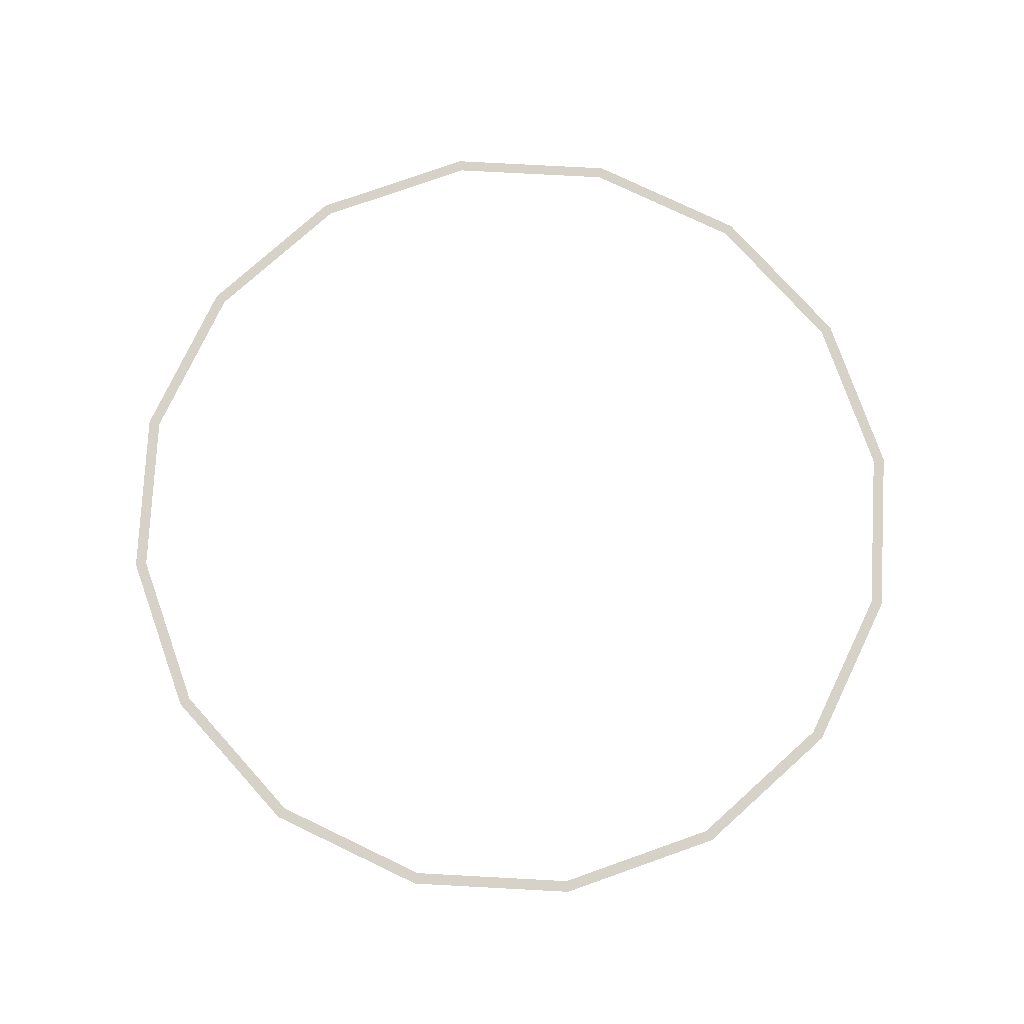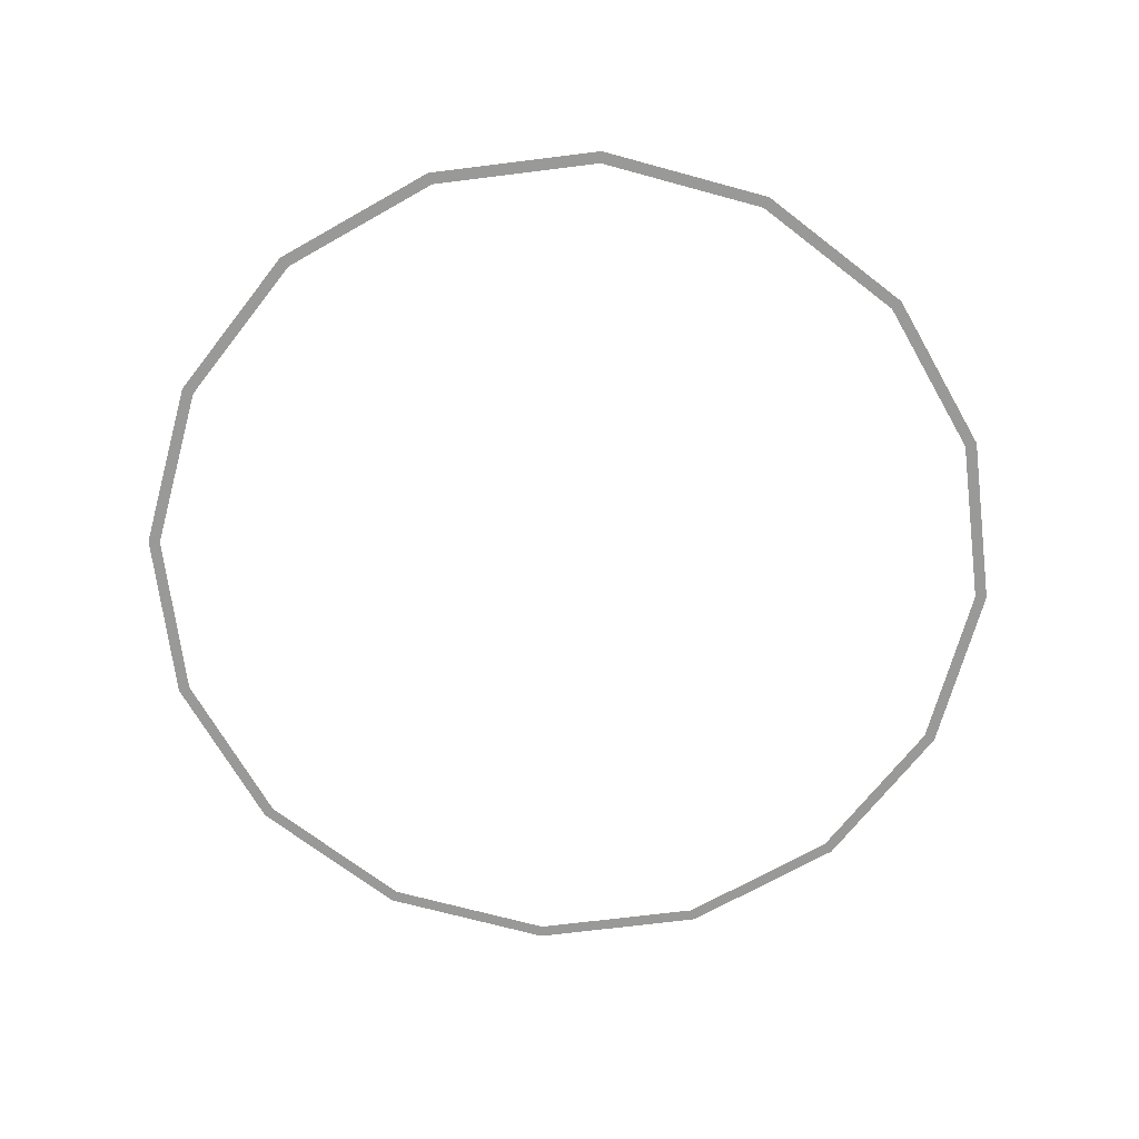
<metadata>
{"format":"obj","ext":"obj","renderer":"f3d","projection":"perspective","resolution":1024,"background":"white","views":[{"elev":77.3,"azim":-143.2,"up":"+Y"},{"elev":-68.8,"azim":40.9,"up":"+Y"}]}
</metadata>
<code>
v 1.8 0 0
v 1.85 0 0
v 1.709 0 0.708
v 1.663 0 0.6889
v 1.663 0 0.6889
v 1.709 0 0.708
v 1.308 0 1.308
v 1.273 0 1.273
v 1.273 0 1.273
v 1.308 0 1.308
v 0.708 0 1.709
v 0.6889 0 1.663
v 0.6889 0 1.663
v 0.708 0 1.709
v 0 0 1.85
v 0 0 1.8
v 0 0 1.8
v 0 0 1.85
v -0.708 0 1.709
v -0.6889 0 1.663
v -0.6889 0 1.663
v -0.708 0 1.709
v -1.308 0 1.308
v -1.273 0 1.273
v -1.273 0 1.273
v -1.308 0 1.308
v -1.709 0 0.708
v -1.663 0 0.6889
v -1.663 0 0.6889
v -1.709 0 0.708
v -1.85 0 0
v -1.8 0 0
v -1.8 0 0
v -1.85 0 0
v -1.709 0 -0.708
v -1.663 0 -0.6889
v -1.663 0 -0.6889
v -1.709 0 -0.708
v -1.308 0 -1.308
v -1.273 0 -1.273
v -1.273 0 -1.273
v -1.308 0 -1.308
v -0.708 0 -1.709
v -0.6889 0 -1.663
v -0.6889 0 -1.663
v -0.708 0 -1.709
v 0 0 -1.85
v 0 0 -1.8
v 0 0 -1.8
v 0 0 -1.85
v 0.708 0 -1.709
v 0.6889 0 -1.663
v 0.6889 0 -1.663
v 0.708 0 -1.709
v 1.308 0 -1.308
v 1.273 0 -1.273
v 1.273 0 -1.273
v 1.308 0 -1.308
v 1.709 0 -0.708
v 1.663 0 -0.6889
v 1.663 0 -0.6889
v 1.709 0 -0.708
v 1.85 0 0
v 1.8 0 0
g mesh1364
f 1 2 3
f 3 4 1
f 5 6 7
f 7 8 5
f 9 10 11
f 11 12 9
f 13 14 15
f 15 16 13
f 17 18 19
f 19 20 17
f 21 22 23
f 23 24 21
f 25 26 27
f 27 28 25
f 29 30 31
f 31 32 29
f 33 34 35
f 35 36 33
f 37 38 39
f 39 40 37
f 41 42 43
f 43 44 41
f 45 46 47
f 47 48 45
f 49 50 51
f 51 52 49
f 53 54 55
f 55 56 53
f 57 58 59
f 59 60 57
f 61 62 63
f 63 64 61

</code>
